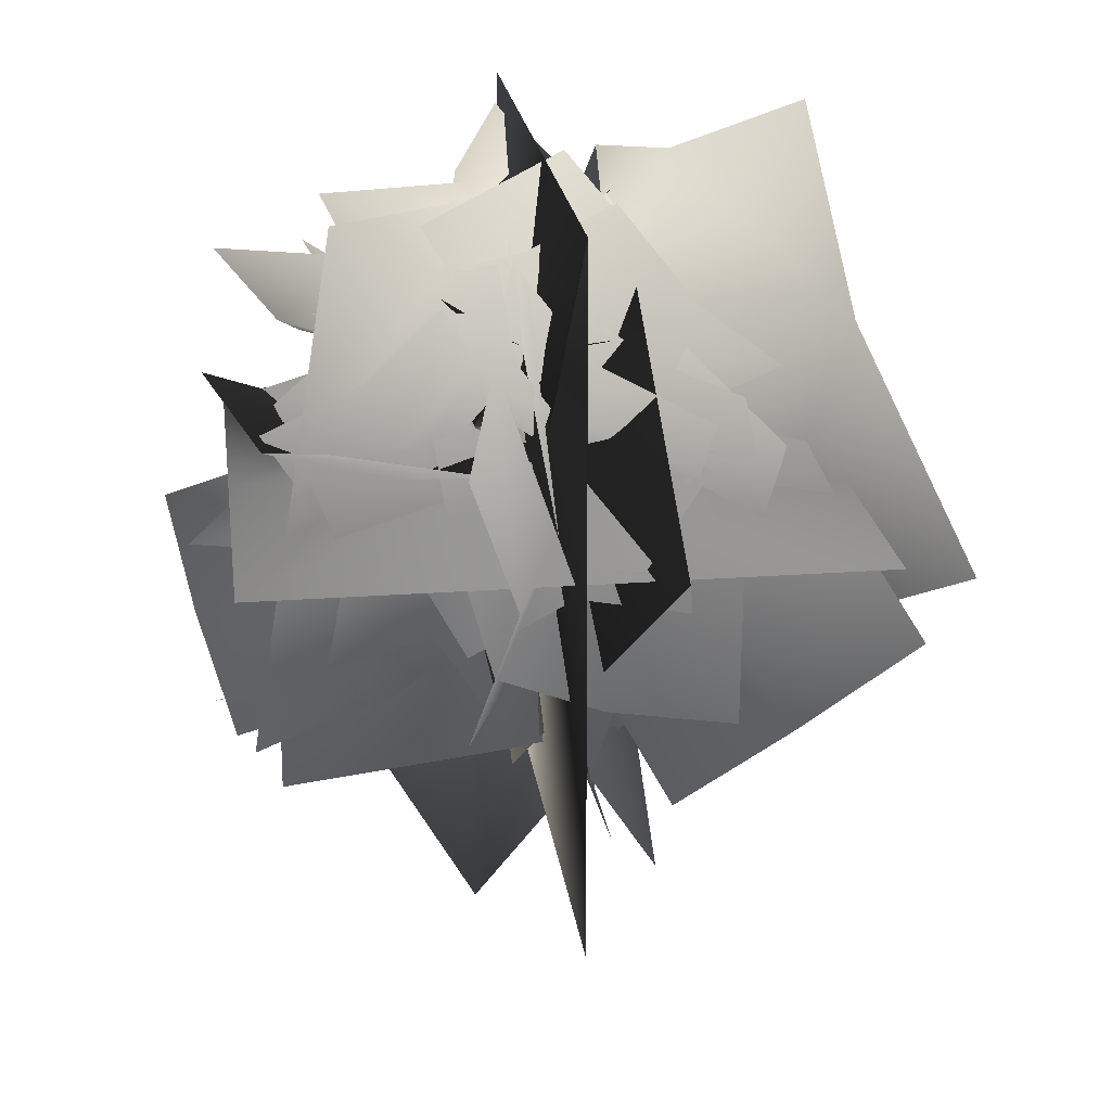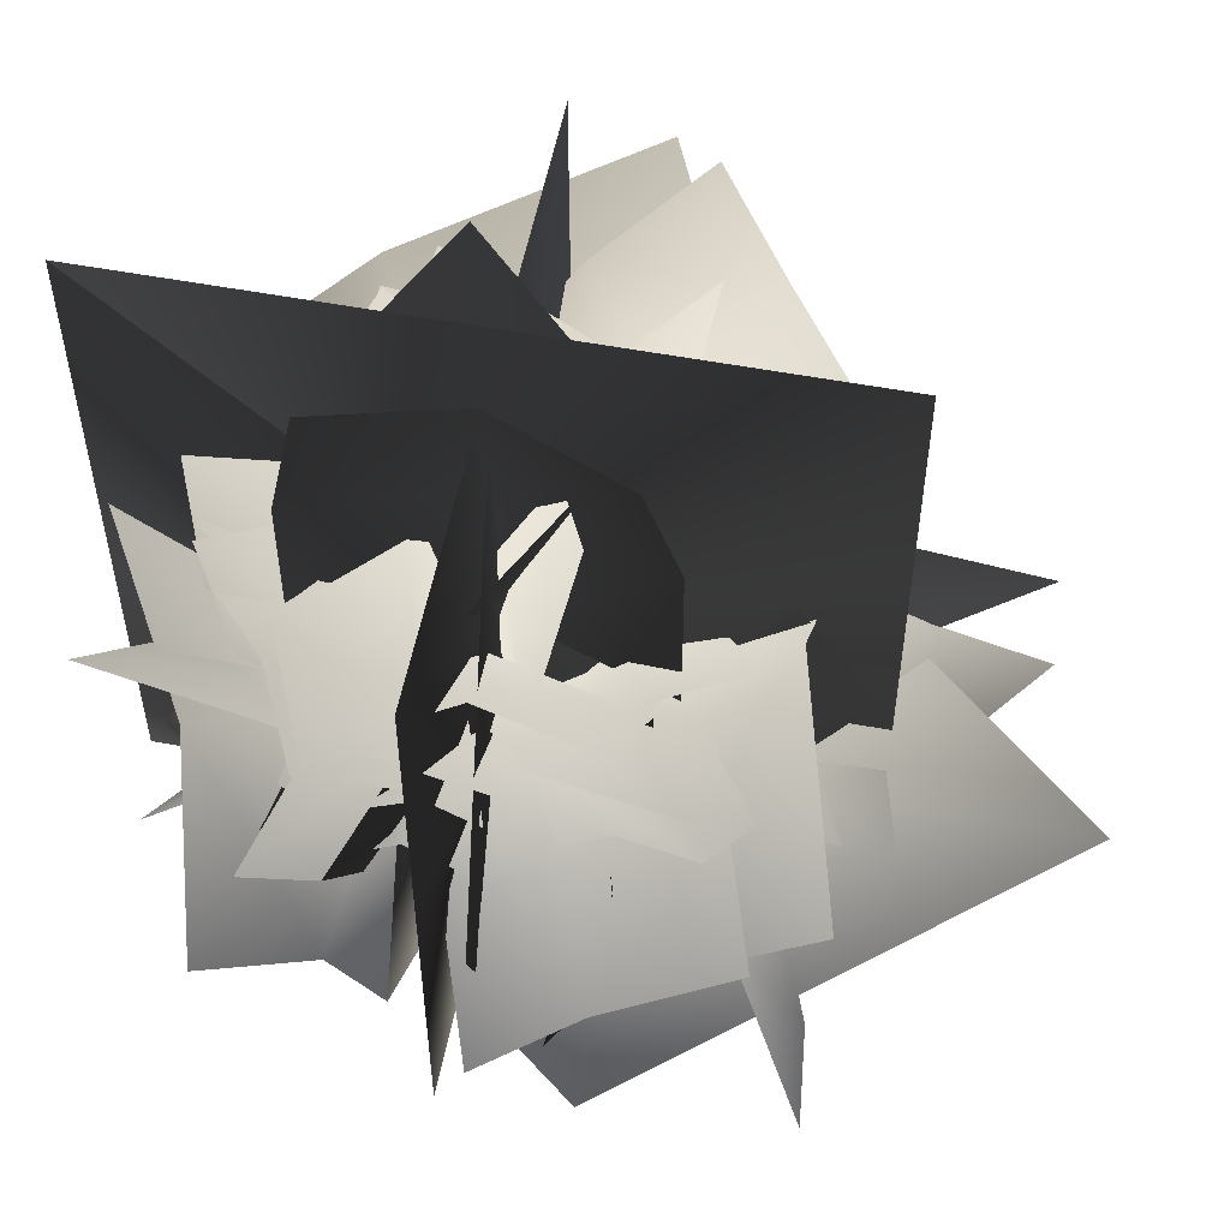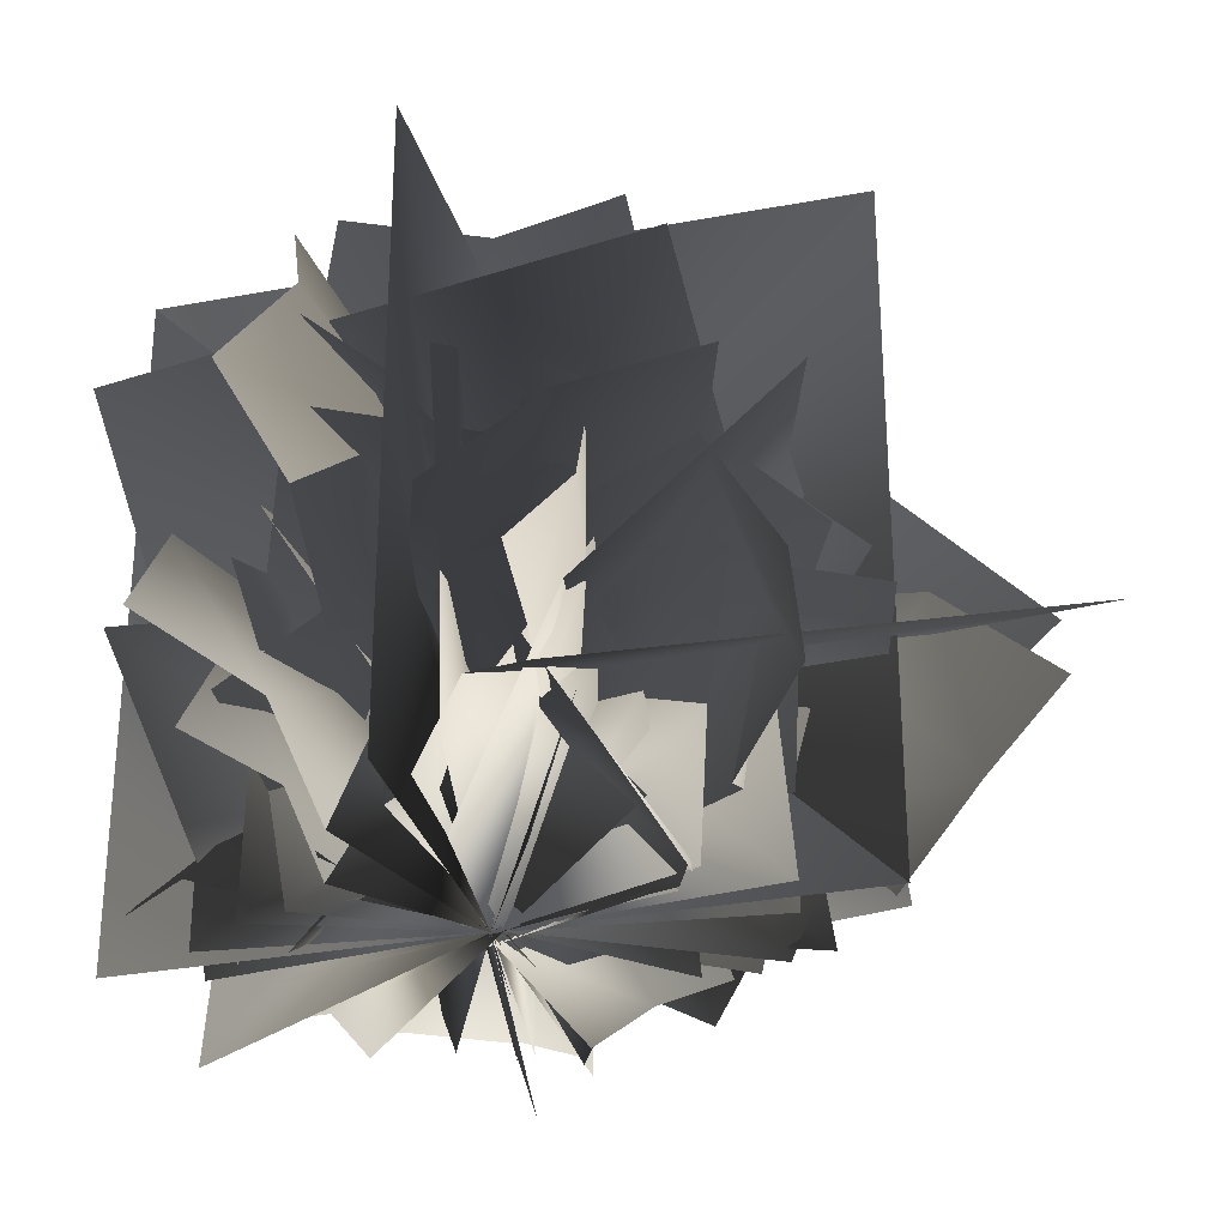
<metadata>
{"format":"obj","ext":"obj","renderer":"f3d","projection":"perspective","resolution":1024,"background":"white","views":[{"elev":21.7,"azim":172.5,"up":"+Z"},{"elev":55.4,"azim":101.2,"up":"+Y"},{"elev":-30.9,"azim":105.2,"up":"+Y"}]}
</metadata>
<code>
o Plane
v 0.001029 0.000705 0.7
v -0.001029 0.000705 -0.7
v 0.001029 1.401 0.7
v -0.001029 1.401 -0.7
v 0 0 0
v -0.6259 0 0
v -0.6259 0.6259 0
v 0 0.6259 0
v 0.6259 0 0
v 0.6259 0.6259 0
v -0.6259 1.252 0
v 0 1.252 0
v 0.6259 1.252 0
v -0.6022 0.8831 -0.0371
v -0.519 0.6565 0.1333
v -0.2286 0.6458 0
v -0.3191 0.8925 -0.1855
v -0.0269 0.5589 -0.2324
v -0.1115 0.7893 -0.4057
v -0.7321 1.043 -0.2488
v -0.4606 1.067 -0.4159
v -0.2436 0.952 -0.621
v 0.4892 0.8089 0.04993
v 0.4435 0.6532 -0.07216
v 0.236 0.6458 0
v 0.2858 0.8154 0.1329
v 0.08274 0.5861 0.1458
v 0.1293 0.7444 0.2699
v 0.5642 0.9189 0.2033
v 0.3674 0.9351 0.2998
v 0.2055 0.8563 0.4259
v 0.1195 0.9921 -0.3427
v 0.1177 0.6259 -0.3437
v 0.002231 0.996 -0.00032
v 0.1202 0.6259 0.3428
v 0.1219 0.9999 0.3411
v 0.2091 1.318 -0.2876
v 0.1141 1.345 -0.01315
v 0.2072 1.372 0.2568
v 0.2091 0.2567 -0.4217
v 0.1471 0 -0.3918
v 0.09848 0.4082 -0.04758
v 0.1443 0 0.3928
v 0.2477 0.4287 0.3429
v 0.3783 0.4446 -0.5035
v 0.3675 0.707 -0.1776
v 0.5302 0.7425 0.2063
v -0.2009 0.5225 0.1038
v -0.3368 0.2522 0.5797
v -0.2197 -0.01877 0.5282
v -0.1766 -0.02029 -0.544
v -0.3989 0.6162 -0.4251
v -0.624 0.7923 0.3473
v -0.5949 0.4015 0.7096
v -0.8539 0.957 -0.1502
v 0.2481 0.5094 -0.5175
v 0.08088 -0.01189 -0.5358
v 0.1644 0.5125 0.01808
v -0.08088 0.01189 0.5358
v 0.08074 0.5157 0.5536
v 0.5981 0.927 -0.4605
v 0.5085 0.9231 0.07409
v 0.4189 0.9192 0.6087
v 0.3939 0.6777 -0.4741
v 0.1484 0.5914 -0.4398
v 0.2034 0.5265 -0.1762
v 0.4591 0.6036 -0.2154
v 0.3187 0.3706 0.01948
v 0.538 0.4309 -0.02056
v 0.7069 0.5636 -0.2994
v 0.6315 0.6541 -0.5497
v 0.7596 0.3925 -0.101
v 0.1471 0.6721 0.4436
v 0.1699 0.5037 0.4077
v 0.1412 0.5286 0.2212
v 0.1206 0.7186 0.261
v 0.006759 0.7291 0.1057
v 0.02675 0.5412 0.06893
v 0.09419 0.8335 0.5009
v 0.06812 0.8996 0.3242
v -0.04512 0.9032 0.164
v 0.4055 0.3684 0.1598
v 0.5471 0.5699 0.1836
v 0.3488 0.7719 0.04898
v -0.1078 0.6575 0.08006
v 0.1193 0.9739 0.1172
v 0.562 0.9612 0.1836
v 0.668 0.755 0.2833
v 0.4375 1.167 0.2461
v 0.1099 0.328 0.0975
v 0.3632 0.1207 0.2359
v 0.3141 -0.03644 0.1771
v -0.3526 0.04209 0.0722
v -0.213 0.4721 0.177
v 0.279 0.4927 0.3583
v 0.4443 0.2072 0.3954
v -0.00302 0.6983 0.4558
v -0.3912 0.3453 -0.3607
v -0.4231 0.02714 -0.2569
v 0.07029 0.47 -0.1723
v 0.5324 0.326 -0.2729
v 0.4841 -0.06944 -0.08008
v -0.4054 0.5515 -0.5918
v 0.08178 0.8063 -0.5431
v 0.5417 0.6628 -0.6711
v 0.0594 -0 0.5086
v 0.0594 0.512 0.5086
v 0 0.512 0
v -0.0594 0 -0.5086
v -0.0594 0.512 -0.5086
v 0.0594 1.024 0.5086
v 0 1.024 0
v -0.0594 1.024 -0.5086
v 0.027 0.7223 0.4928
v 0.1576 0.537 0.409
v 0.02169 0.5283 0.1857
v -0.1204 0.73 0.2769
v -0.1863 0.4571 0.04391
v -0.3191 0.6456 0.1291
v -0.1326 0.8532 0.6184
v -0.2942 0.8725 0.4137
v -0.4814 0.7787 0.2569
v -0.005864 0.6617 -0.4022
v -0.1007 0.5343 -0.3535
v -0.0224 0.5283 -0.1917
v 0.08085 0.667 -0.2448
v 0.1106 0.4794 -0.08106
v 0.207 0.6089 -0.1306
v 0.1116 0.7517 -0.4777
v 0.2087 0.7649 -0.327
v 0.3265 0.7004 -0.2074
v -0.2904 0.512 -0.06301
v -0.2897 0.8115 -0.06459
v -0.000472 0.8147 -0.001783
v 0.2671 0.512 -0.1302
v 0.2656 0.8179 -0.1314
v -0.2535 1.078 -0.1426
v -0.02151 1.1 -0.09144
v 0.1889 1.122 -0.1927
v -0.3624 0.21 -0.1299
v -0.3323 0 -0.08238
v -0.048 0.3339 -0.07549
v 0.3055 0 -0.1545
v 0.2551 0.3507 -0.2338
v -0.4449 0.3637 -0.2596
v -0.1792 0.5783 -0.2817
v 0.1173 0.6074 -0.4504
v 0.1034 0.4274 0.1534
v 0.5029 0.2063 0.2186
v 0.45 -0.01535 0.1284
v -0.4253 -0.01659 0.1951
v -0.3075 0.5041 0.3644
v 0.3414 0.6481 0.4741
v 0.633 0.3284 0.416
v -0.04095 0.7828 0.708
v -0.5067 0 0.07382
v -0.4109 0.6532 0.05987
v 0.07401 0.5047 -0.01078
v 0.5067 0 -0.07382
v 0.5589 0.3561 -0.08143
v -0.1317 1.25 0.01919
v 0.2897 0.9659 -0.04221
v 0.7111 0.6817 -0.1036
v -0.09779 0.5761 0.01425
v -0.3346 0.6575 -0.06145
v -0.2954 0.9005 0.07371
v -0.06469 0.8151 0.1628
v 0.08091 0.664 0.3236
v 0.06547 0.4576 0.1826
v -0.2905 1.102 0.248
v -0.06586 1.017 0.3534
v 0.06504 0.8392 0.5038
v 0.261 0.4625 -0.03803
v 0.4312 0.4163 -0.003187
v 0.4848 0.4973 -0.1119
v 0.3238 0.5633 -0.157
v 0.1122 0.4549 -0.1369
v 0.1708 0.5603 -0.248
v 0.3975 0.6126 -0.3058
v 0.549 0.5353 -0.248
v 0.2405 0.6158 -0.3871
v 0.2057 0.4767 0.2542
v 0.3107 0.7385 0.238
v 0.187 0.7845 -0.02698
v 0.1267 0.4761 -0.3019
v 0.2345 0.743 -0.3161
v 0.4918 0.9111 0.1661
v 0.4089 0.9731 -0.04871
v 0.4496 0.944 -0.2778
v 0.1155 0.3165 0.02251
v 0.1653 0 0.2998
v 0.2303 0.1889 0.315
v 0.07043 0 -0.335
v 0.1908 0.3077 -0.3112
v 0.3964 0.4696 0.08904
v 0.3964 0.2968 0.3584
v 0.4828 0.4467 -0.2409
v -0.2401 -0.01694 -0.4016
v -0.327 0.2384 -0.4316
v -0.1183 0.463 -0.06854
v -0.07869 -0.01797 0.4612
v -0.1875 0.5903 0.3787
v -0.5261 0.4178 -0.5099
v -0.3934 0.819 -0.2298
v -0.4334 1.06 0.1873
v 0.07832 0.1492 -0.5349
v 0.04914 0.3993 -0.5405
v -0.06419 0.55 -0.01236
v -0.07832 -0.1492 0.5349
v -0.1775 0.7008 0.5158
v 0.04737 0.6129 -0.6739
v -0.06808 1.02 -0.3057
v -0.1835 1.427 0.06246
v 0.07287 0.5094 -0.5573
v -0.08788 0.4252 -0.4758
v -0.02369 0.5086 -0.2094
v 0.1492 0.6507 -0.3201
v 0.1483 0.5116 0.01679
v 0.3048 0.6894 -0.08904
v 0.3777 0.6915 -0.4437
v 0.2827 0.52 -0.6517
v 0.5158 0.7653 -0.2157
v -0.2076 0.8802 0.3083
v -0.08337 0.6967 0.3632
v -0.1082 0.6274 0.1804
v -0.2422 0.8019 0.1309
v -0.3302 0.6637 0.01461
v -0.2042 0.5178 0.04481
v -0.359 1.021 0.2739
v -0.4064 0.939 0.1008
v -0.4849 0.779 0.001713
v 0.2155 0.6147 0.1412
v 0.2031 0.9401 -0.01349
v -0.07441 0.8485 -0.154
v -0.3862 0.5427 0.03502
v -0.3961 0.8754 -0.124
v 0.1491 1.232 -0.19
v -0.07225 1.155 -0.3061
v -0.3234 1.209 -0.3216
v 0.3043 0.2608 0.282
v 0.3246 0.006337 0.1875
v -0.02286 0.3721 0.1197
v -0.362 -0.07593 0.06132
v -0.3919 0.3641 0.1865
v 0.3253 0.4842 0.4318
v 0.01934 0.748 0.2951
v -0.349 0.7996 0.3515
v -0.1131 0.4167 -0.1796
v -0.4883 0.1752 -0.3573
v -0.4328 -0.01644 -0.2745
v 0.3806 0.4935 -0.2803
v 0.5009 0.08494 -0.06899
v -0.2586 0.4265 -0.6178
v -0.5698 0.2372 -0.6076
v 0.2193 0.4289 -0.7409
v -0.3101 0.6228 -0.4483
v -0.5196 -0.02389 -0.01379
v 0 0 -0.02256
v 0.127 0.3921 -0.286
v 0.5196 0.02389 -0.03133
v 0.5642 0.1614 -0.1237
v 0.1103 0.4046 -1.101
v 0.3819 0.2598 -0.682
v 0.6535 0.115 -0.2626
v -0.01973 0.397 -0.6352
v -0.1308 0.6151 -0.7391
v -0.1849 0.6892 -0.404
v -0.0228 0.4826 -0.3621
v 0.04093 0.2266 -0.357
v -0.008356 0.1617 -0.5293
v -0.1979 0.4557 -0.9624
v -0.1355 0.2456 -0.8121
v -0.145 0.05127 -0.6526
v 0.4288 0.4001 -0.281
v 0.5236 0.2597 -0.2128
v 0.4256 0.1813 -0.2078
v 0.2978 0.3089 -0.2351
v 0.34 0.5594 -0.2523
v 0.1989 0.4492 -0.1753
v 0.5951 0.4737 -0.3098
v 0.6586 0.3338 -0.2112
v 0.5078 0.6423 -0.3016
v 0.1342 0.1098 -0.393
v 0.1854 0.1076 -0.4728
v 0.2861 0.3828 -0.541
v 0.2858 0.5861 -0.1176
v 0.5148 0.5706 -0.4875
v 0.4463 0.1725 -0.6322
v 0.2968 0.05954 -0.4796
v 0.675 0.2349 -0.6575
v 0.1241 0.2472 -0.1688
v 0.1705 0.003668 -0.3807
v 0.1177 -0.01652 -0.3494
v 0.1242 0.0277 0.3011
v 0.2853 0.434 0.07643
v 0.3558 0.1387 -0.2803
v 0.2949 -0.08188 -0.4137
v 0.5801 0.3564 -0.1298
v -0.2344 0.4765 0.3342
v -0.1745 -0.01102 0.4201
v -0.04372 0.4892 -0.203
v -0.1525 -0.04248 -0.4709
v -0.2471 0.2418 -0.5547
v -0.346 0.8387 0.228
v -0.07909 0.9146 -0.5668
v -0.2701 0.6069 -0.946
v -0.318 0.1301 0.2939
v -0.219 0.0282 0.3117
v -0.04757 0 0.008258
v -0.2859 0.2453 -0.03471
v 0.1238 -0.0282 -0.2952
v -0.2539 0.3604 -0.3633
v -0.4245 0.2048 0.3535
v -0.5425 0.4251 0.109
v -0.6604 0.6454 -0.1355
v -0.3777 0.1577 0.2916
v -0.2703 0.2068 0.262
v -0.3042 0.2088 0.08667
v -0.4489 0.1773 0.129
v -0.3451 0.1268 -0.06481
v -0.5018 0.1186 -0.02726
v -0.5666 0.07849 0.1835
v -0.4696 0.05615 0.3313
v -0.6315 0.04308 0.02815
v -0.284 0.2974 -0.1564
v -0.3058 0.3128 -0.2763
v -0.3549 0.4458 -0.2484
v -0.3237 0.4311 -0.1305
v -0.2364 0.4195 -0.04127
v -0.2104 0.3011 -0.05646
v -0.3707 0.5752 -0.2265
v -0.3319 0.5649 -0.1102
v -0.2351 0.5399 -0.03112
v -0.4057 0.1343 -0.1552
v -0.5759 0.266 -0.08581
v -0.4414 0.3646 0.02836
v -0.1542 0.3996 -0.03922
v -0.3294 0.5328 0.03221
v -0.7165 0.4026 0.007604
v -0.6068 0.479 0.101
v -0.5399 0.6226 0.1266
v -0.2523 -0.0484 -0.2139
v -0.1507 -0.1577 -0.13
v -0.2006 0.1556 -0.102
v 0.1357 0.145 0.005475
v -0.04772 0.3321 -0.115
v -0.3496 0.02903 -0.3293
v -0.3779 0.2827 -0.2465
v -0.2566 0.4832 -0.258
v -0.2233 0.2174 0.08344
v 0.01192 0.3085 0.243
v 0.09038 0.2076 0.2084
v -0.4594 0.005701 0.1015
v -0.2897 -0.2087 0.004653
v -0.22 0.2882 0.3609
v -0.01567 0.372 0.3959
v -0.4127 0.05203 0.3989
v 0.1589 0.5576 0.04727
v 0.1968 0.112 -0.3183
v -0.02297 0.2702 0.1991
v -0.1968 -0.112 0.2732
v -0.2049 -0.01722 0.3509
v 0.4149 0.4325 0.5498
v 0.1322 0.1943 0.5038
v -0.1505 -0.04381 0.4578
v 0.2169 0.3741 0.2714
v 0.2494 0.5616 0.2746
v 0.06882 0.5612 0.1035
v 0.04694 0.3798 0.1571
v 0.09611 0.1978 0.1676
v 0.2258 0.1998 0.2102
v 0.4409 0.5165 0.3213
v 0.3995 0.3376 0.2712
v 0.3754 0.1851 0.1784
v -0.141 0.1995 0.3659
v -0.1712 0.07272 0.3763
v -0.1141 0.04555 0.3124
v -0.08943 0.1647 0.2645
v -0.1702 0.3191 0.3179
v -0.1259 0.2689 0.1955
v -0.2096 0.2111 0.4779
v -0.2445 0.08678 0.4574
v -0.2312 0.3401 0.4406
v 0.115 0.1058 0.2251
v 0.1391 0.1064 0.2886
v 0.05639 0.2716 0.3992
v -0.2297 0.325 0.2308
v -0.1133 0.3263 0.5199
v 0.1074 0.1128 0.51
v 0.1153 0.04891 0.3494
v 0.01686 0.101 0.6542
v -0.04156 0.1558 0.133
v 0.1263 0.02598 0.2305
v 0.1354 0.02029 0.1855
v -0.2275 -0.07254 -0.09331
v -0.2881 0.1913 0.1315
v -0.03663 0.0487 0.3016
v 0.1227 -0.0541 0.3068
v -0.2653 0.1059 0.3799
v -0.1678 -0.04527 -0.3157
v -0.2438 0.3003 -0.268
v -0.03212 0.36 0.07597
v 0.309 0.09296 0.08597
v 0.305 0.3155 0.09542
v -0.2525 0.5815 -0.2512
v 0.04942 0.7105 0.2542
v 0.4144 0.629 0.2873
f 3 2 1
f 3 4 2
f 6 5 8
f 5 9 10
f 7 8 12
f 8 10 13
f 15 17 14
f 16 19 17
f 14 21 20
f 21 19 22
f 23 25 26
f 25 28 26
f 29 26 30
f 26 31 30
f 32 8 34
f 34 35 36
f 37 34 38
f 38 36 39
f 40 42 5
f 42 44 43
f 45 42 46
f 46 44 47
f 48 5 50
f 48 52 51
f 53 49 48
f 53 52 55
f 57 56 58
f 5 58 60
f 61 58 62
f 62 60 63
f 65 67 64
f 67 68 69
f 70 64 67
f 70 69 72
f 73 75 76
f 77 75 78
f 79 76 80
f 81 76 77
f 58 83 84
f 85 86 84
f 84 87 88
f 86 89 87
f 90 5 92
f 90 94 93
f 95 91 90
f 95 94 97
f 98 100 5
f 101 102 5
f 103 100 104
f 104 101 105
f 106 5 108
f 5 109 110
f 107 112 108
f 108 113 110
f 115 117 114
f 117 118 119
f 120 117 121
f 117 122 121
f 123 125 126
f 126 127 128
f 123 130 129
f 126 131 130
f 108 134 133
f 135 136 134
f 134 138 137
f 136 139 138
f 140 142 5
f 5 142 144
f 145 142 146
f 142 147 146
f 148 5 150
f 148 152 151
f 153 149 148
f 153 152 155
f 156 5 158
f 159 158 160
f 158 162 161
f 158 160 163
f 164 166 167
f 168 164 167
f 167 170 171
f 172 167 171
f 173 175 176
f 177 176 178
f 179 175 180
f 178 179 181
f 158 183 184
f 185 184 186
f 184 187 188
f 186 188 189
f 190 192 191
f 5 193 194
f 195 192 196
f 197 190 195
f 5 200 199
f 201 202 200
f 200 203 204
f 202 204 205
f 206 5 208
f 209 210 208
f 208 212 211
f 208 210 213
f 214 216 217
f 217 218 219
f 220 214 217
f 220 219 222
f 223 225 226
f 227 225 228
f 229 226 230
f 231 226 227
f 208 233 234
f 235 234 236
f 234 237 238
f 236 238 239
f 240 242 5
f 242 244 243
f 245 246 242
f 246 247 244
f 248 5 250
f 251 252 5
f 253 249 248
f 255 248 251
f 257 256 259
f 258 259 261
f 262 259 263
f 259 264 263
f 265 267 268
f 265 269 270
f 266 272 271
f 272 270 273
f 274 276 277
f 278 277 279
f 280 275 274
f 282 274 278
f 259 285 284
f 286 287 285
f 285 288 289
f 287 290 288
f 291 293 258
f 291 295 294
f 296 292 291
f 296 295 298
f 299 301 258
f 301 302 303
f 304 301 305
f 305 306 303
f 308 307 310
f 310 312 311
f 307 313 314
f 314 315 312
f 316 318 319
f 319 320 321
f 322 316 319
f 322 321 324
f 325 328 327
f 329 328 325
f 328 332 331
f 333 332 328
f 310 335 336
f 337 336 338
f 336 339 340
f 338 340 341
f 342 309 344
f 344 345 346
f 347 344 348
f 348 346 349
f 350 309 352
f 353 354 309
f 355 351 350
f 357 350 353
f 358 258 360
f 258 362 360
f 363 360 364
f 360 365 364
f 366 368 369
f 366 370 371
f 367 373 372
f 373 371 374
f 375 377 378
f 379 378 380
f 381 376 375
f 383 375 379
f 360 386 385
f 387 388 386
f 386 389 390
f 388 391 389
f 392 258 394
f 392 396 395
f 397 393 392
f 397 396 399
f 258 401 402
f 403 404 402
f 402 406 405
f 404 406 407
f 6 8 7
f 5 10 8
f 7 12 11
f 8 13 12
f 15 16 17
f 16 18 19
f 14 17 21
f 21 17 19
f 23 24 25
f 25 27 28
f 29 23 26
f 26 28 31
f 32 33 8
f 34 8 35
f 37 32 34
f 38 34 36
f 40 5 41
f 42 43 5
f 45 40 42
f 46 42 44
f 48 49 50
f 48 51 5
f 53 54 49
f 53 48 52
f 57 58 5
f 5 60 59
f 61 56 58
f 62 58 60
f 65 66 67
f 67 66 68
f 70 71 64
f 70 67 69
f 73 74 75
f 77 76 75
f 79 73 76
f 81 80 76
f 58 82 83
f 85 84 58
f 84 88 83
f 86 87 84
f 90 91 92
f 90 93 5
f 95 96 91
f 95 90 94
f 98 5 99
f 101 5 100
f 103 98 100
f 104 100 101
f 106 108 107
f 5 108 110
f 107 112 111
f 108 112 113
f 115 116 117
f 117 116 118
f 120 114 117
f 117 119 122
f 123 124 125
f 126 125 127
f 123 126 130
f 126 128 131
f 108 133 132
f 135 134 108
f 134 137 133
f 136 138 134
f 140 5 141
f 5 144 143
f 145 140 142
f 142 144 147
f 148 149 150
f 148 151 5
f 153 154 149
f 153 148 152
f 156 158 157
f 159 158 5
f 158 161 157
f 158 163 162
f 164 165 166
f 168 169 164
f 167 166 170
f 172 168 167
f 173 174 175
f 177 173 176
f 179 176 175
f 178 176 179
f 158 182 183
f 185 158 184
f 184 183 187
f 186 184 188
f 190 191 5
f 5 194 190
f 195 190 192
f 197 194 190
f 5 199 198
f 201 200 5
f 200 199 203
f 202 200 204
f 206 208 207
f 209 208 5
f 208 211 207
f 208 213 212
f 214 215 216
f 217 216 218
f 220 221 214
f 220 217 219
f 223 224 225
f 227 225 226
f 229 223 226
f 231 230 226
f 208 232 233
f 235 208 234
f 234 233 237
f 236 234 238
f 240 5 241
f 242 243 5
f 245 240 242
f 246 242 244
f 248 250 249
f 251 5 248
f 253 254 249
f 255 253 248
f 257 259 258
f 258 261 260
f 262 256 259
f 259 261 264
f 265 266 267
f 265 268 269
f 266 265 272
f 272 265 270
f 274 275 276
f 278 274 277
f 280 281 275
f 282 280 274
f 259 284 283
f 286 285 259
f 285 289 284
f 287 288 285
f 291 292 293
f 291 294 258
f 296 297 292
f 296 291 295
f 299 258 300
f 301 258 302
f 304 299 301
f 305 303 301
f 308 310 309
f 310 311 309
f 307 314 310
f 314 312 310
f 316 317 318
f 319 318 320
f 322 323 316
f 322 319 321
f 325 327 326
f 329 325 330
f 328 331 327
f 333 328 329
f 310 334 335
f 337 310 336
f 336 335 339
f 338 336 340
f 342 343 309
f 344 309 345
f 347 342 344
f 348 344 346
f 350 352 351
f 353 309 350
f 355 356 351
f 357 355 350
f 358 359 258
f 258 361 362
f 363 358 360
f 360 362 365
f 366 367 368
f 366 369 370
f 367 366 373
f 373 366 371
f 375 376 377
f 379 375 378
f 381 382 376
f 383 381 375
f 360 385 384
f 387 386 360
f 386 390 385
f 388 389 386
f 392 393 394
f 392 258 395
f 397 398 393
f 397 392 396
f 258 400 401
f 403 258 402
f 402 405 401
f 404 402 406

</code>
